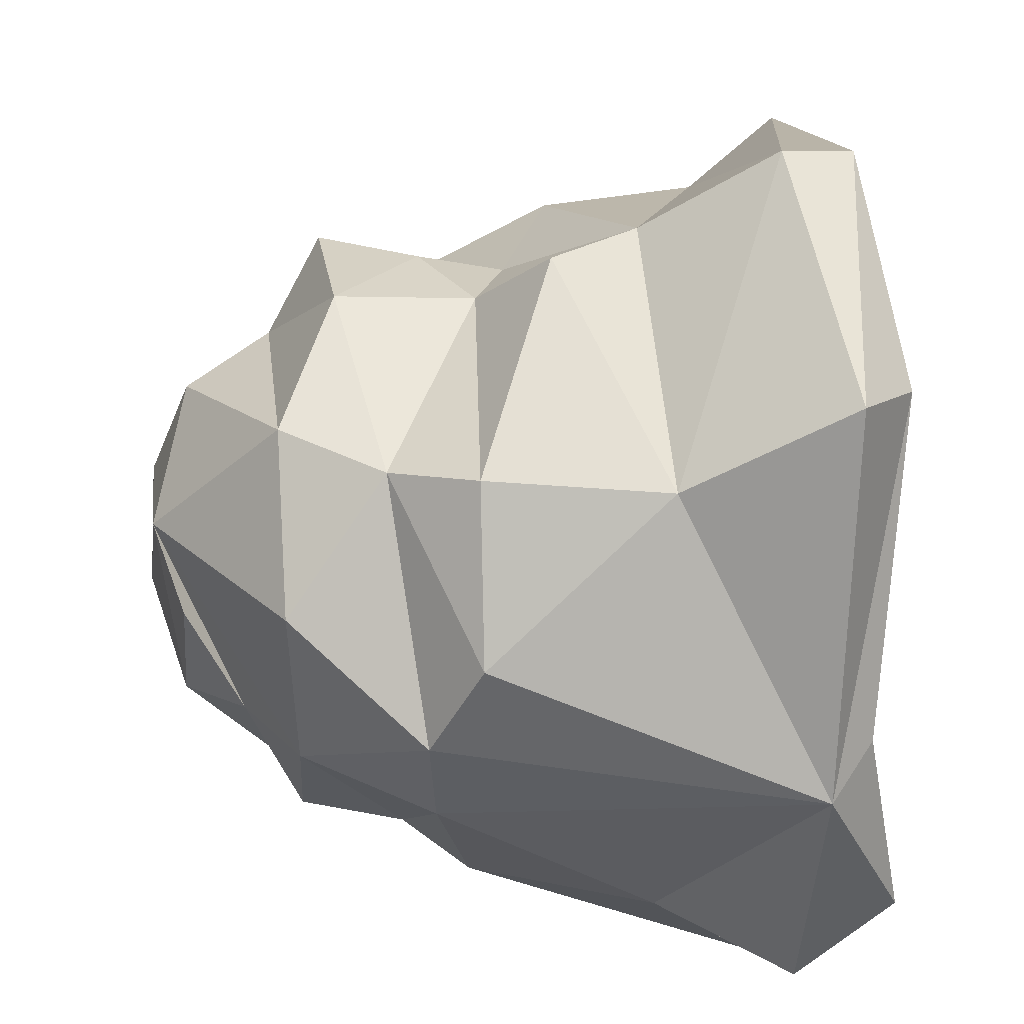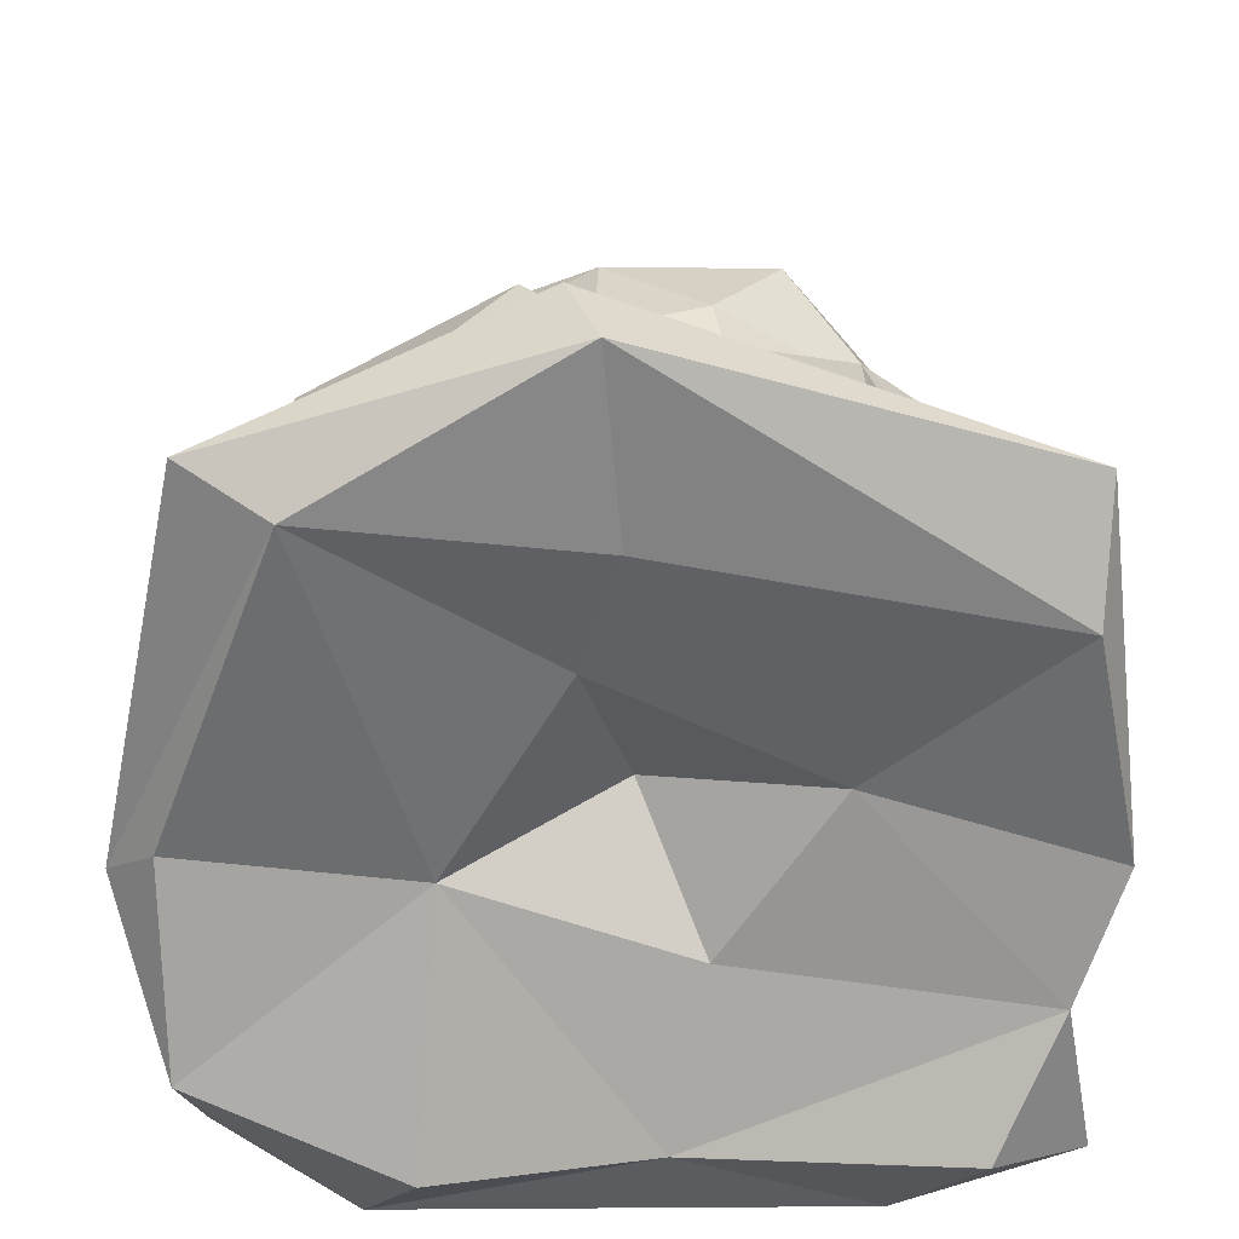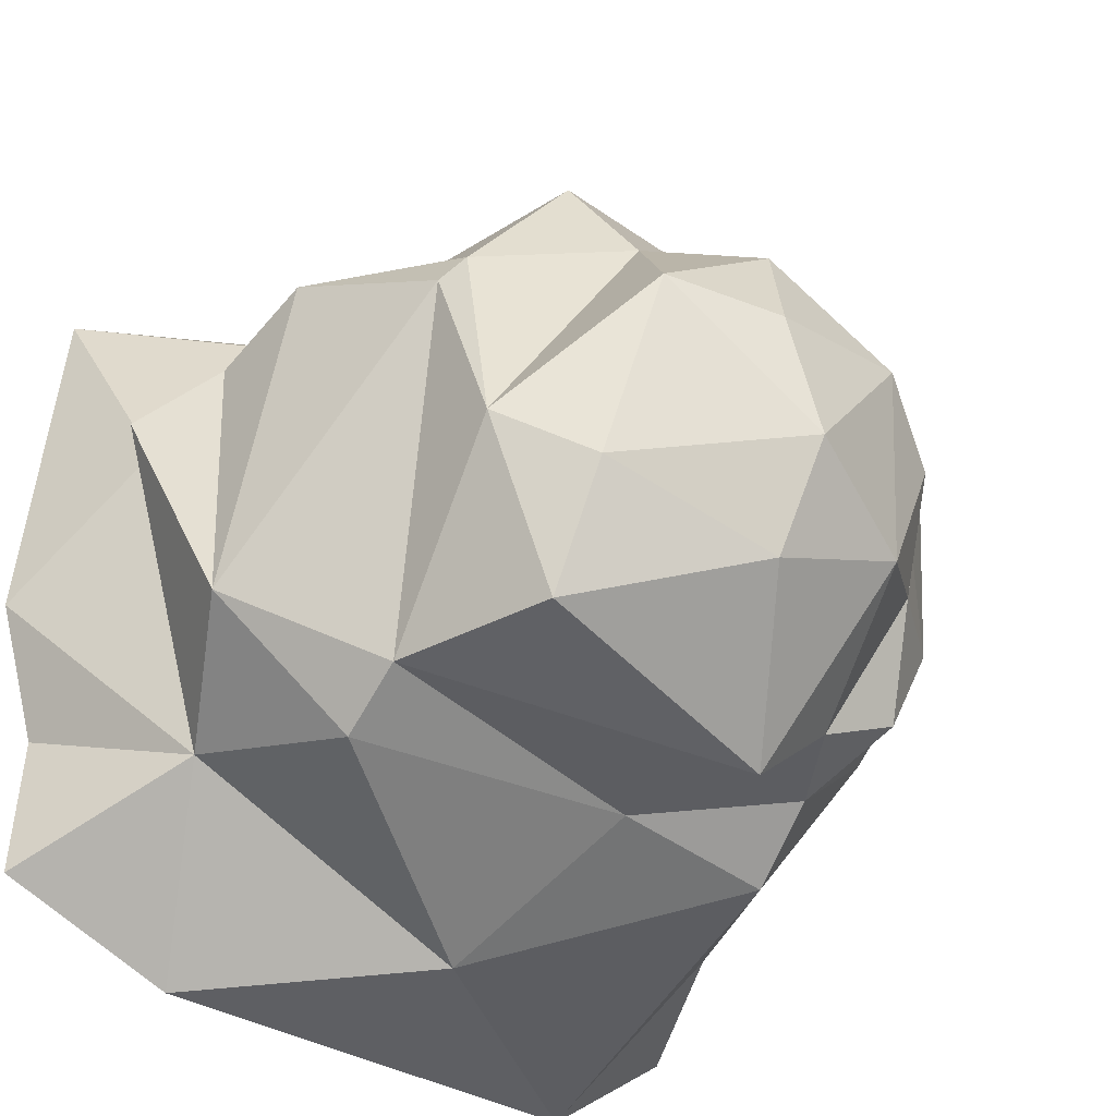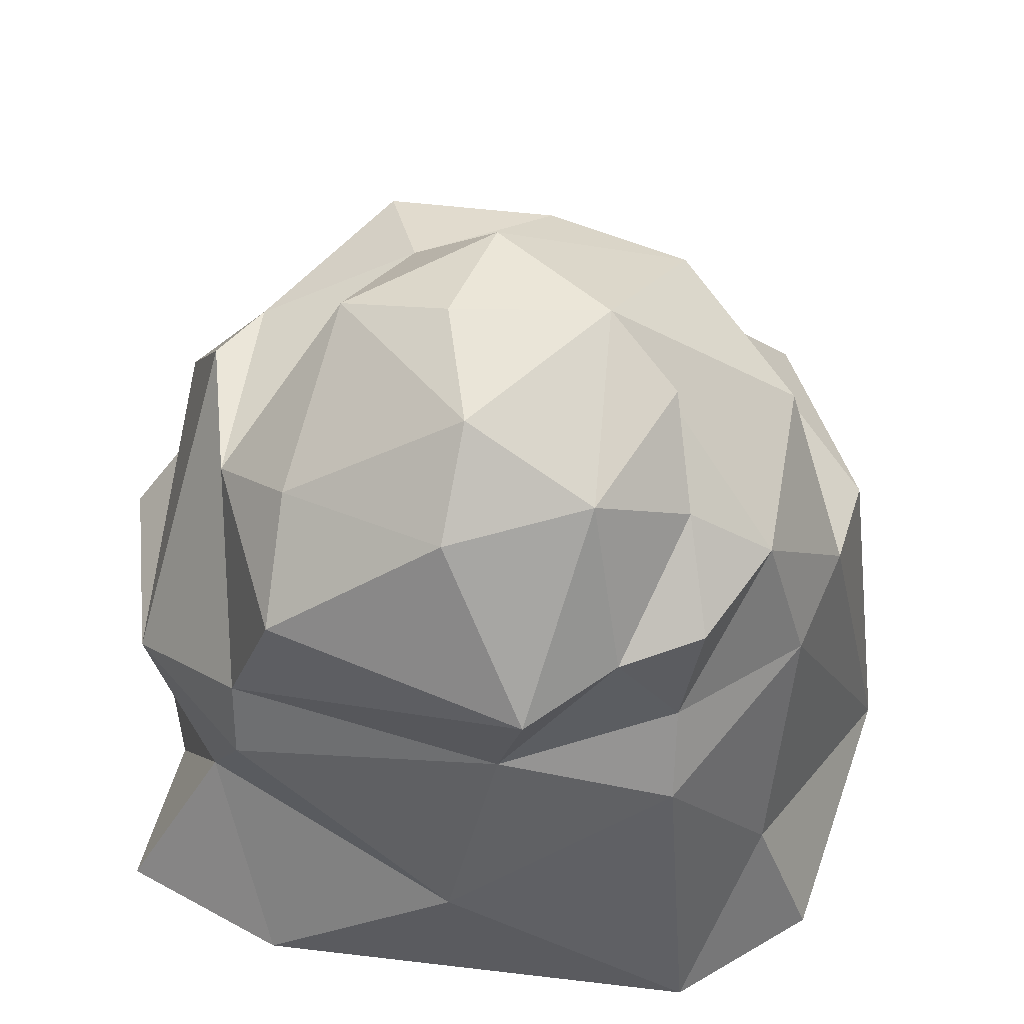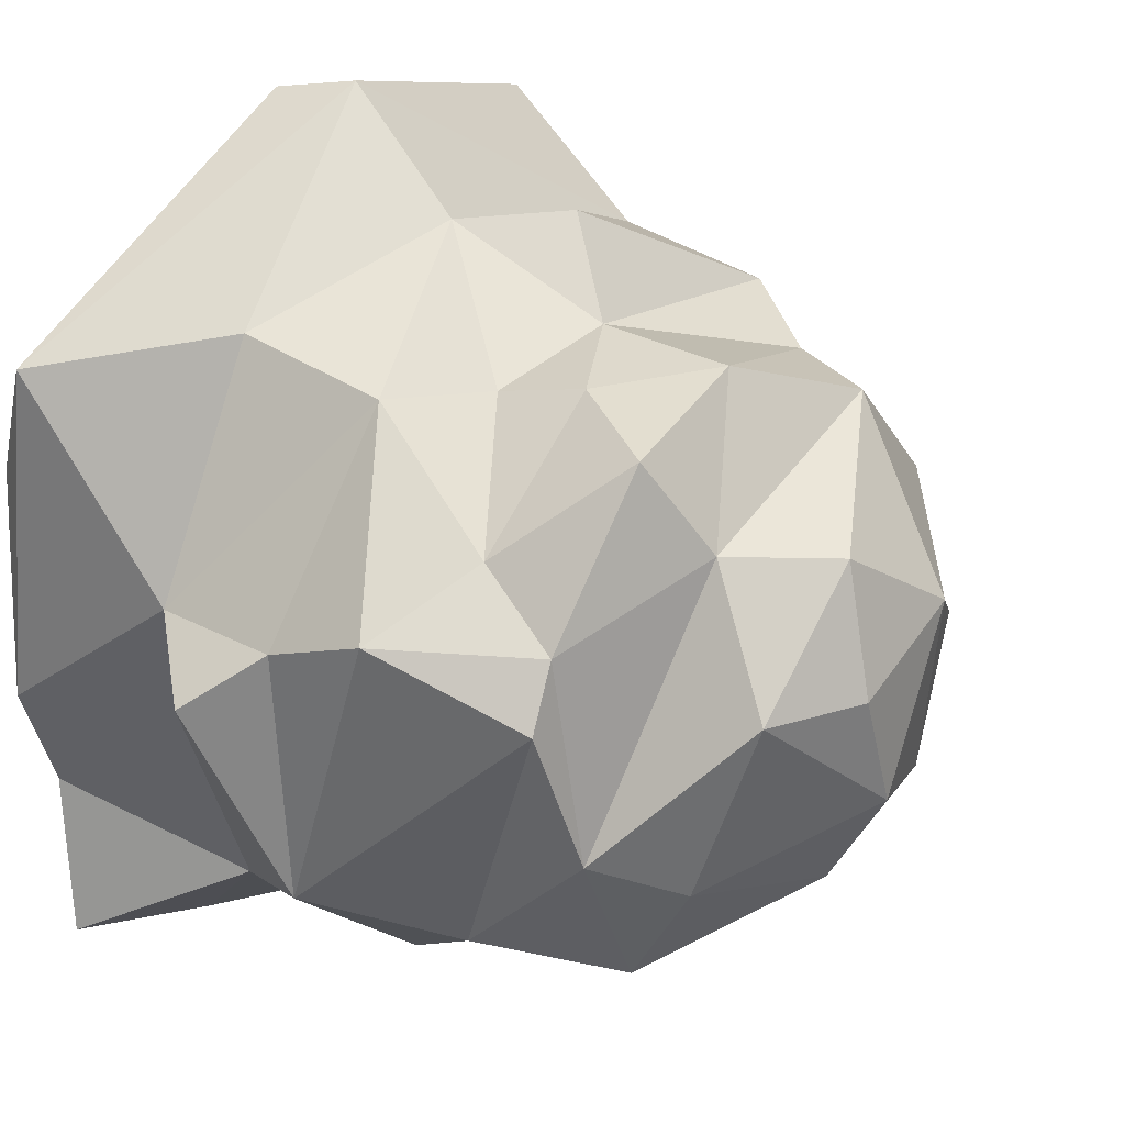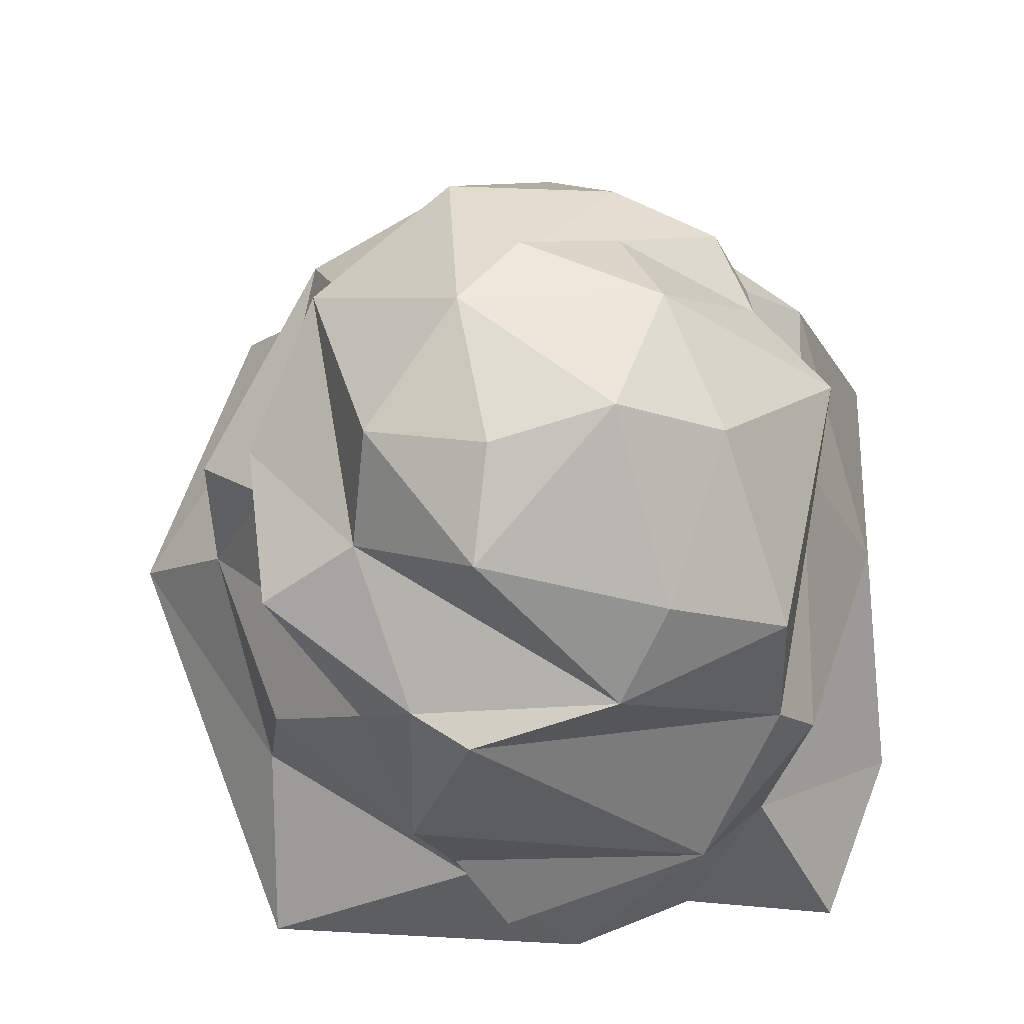
<metadata>
{"format":"obj","ext":"obj","renderer":"f3d","projection":"perspective","resolution":1024,"background":"white","views":[{"elev":32.5,"azim":-92.1,"up":"+Z"},{"elev":-62.3,"azim":2.4,"up":"+Y"},{"elev":-35.7,"azim":139.3,"up":"+Z"},{"elev":64.8,"azim":-172.5,"up":"+Y"},{"elev":31.2,"azim":126.6,"up":"+Z"},{"elev":70.8,"azim":88.7,"up":"+Y"}]}
</metadata>
<code>
o Sphere
v -0.9987 0.3916 -0.2752
v -1.161 -0.08617 -0.4181
v -1.271 -0.06594 -0.05341
v -0.8028 0.4037 -0.6382
v -1.35 -1.363 -1.044
v -0.7024 0.6011 -0.2745
v -1.382 -1.696 -0.6882
v -0.7446 0.04098 -0.7807
v -0.7627 -0.2044 -1.006
v -1.13 -0.8695 -0.8832
v -0.5195 0.3616 -0.766
v -0.5865 -1.442 -0.1759
v -0.3832 0.8441 -0.4081
v -0.6931 -1.689 -1.088
v -0.8984 -1.405 -1.387
v 0.2049 -1.46 -0.4787
v -0.1299 -0.1683 -0.9792
v -0.2243 0.3508 -1.029
v 0.01495 -0.859 -1.303
v 0.1046 0.803 -0.5971
v 0.061 -1.604 -1.072
v 0.07491 0.9953 -0.2209
v 0.8349 -0.3694 -0.9799
v 0.7208 -1.467 -1.392
v 1.004 -0.9682 -0.8324
v 1.247 -1.62 -0.576
v 0.6863 0.4248 -0.8114
v 0.00092 -1.159 3.1e-05
v 0.6815 0.6464 -0.3954
v 1.006 -1.783 -1.016
v 1.285 -0.5036 -0.5598
v 1.328 -1.523 -1.145
v 0.8536 -0.127 -0.8324
v 0.9462 0.4199 -0.2263
v 1.069 0.3145 0.2903
v 1.346 -1.493 1.1
v 1.424 -1.578 -0.1181
v 0.9294 0.282 0.4903
v 1.472 -0.7884 0.1676
v 1.228 -1.052 0.3193
v 1.3 -1.646 0.6701
v 1.245 -0.208 0.5057
v 1.273 -0.5622 0.359
v 0.1907 0.967 0.2069
v 0.6304 -1.449 0.096
v 0.8496 -0.03392 0.6824
v 0.3386 -0.3723 0.9508
v 0.7239 -1.099 1.094
v 0.5752 0.8245 0.2606
v 0.3895 0.5139 0.6753
v 0.5263 0.3153 1.004
v -0.0234 -1.589 1.579
v 0.7211 -0.544 1.028
v -0.08113 -0.261 1.054
v -0.02151 -0.8378 1.293
v -0.06431 0.2426 1.063
v 0.292 -0.05703 1.037
v -0.2865 -0.5196 1.316
v 0.08023 0.8061 0.6235
v -0.124 -1.322 1.631
v -0.5816 0.4341 0.8216
v 0.006636 -1.579 0.9349
v -0.141 -1.451 0.5041
v -1.01 -0.254 0.8639
v -0.7976 0.0594 0.7714
v -1.212 -1.479 1.233
v -0.6095 0.8047 0.08059
v -0.3535 0.9197 0.2988
v -0.9125 -1.686 1.118
v -1.12 -0.8987 0.8676
v -1.024 0.4141 0.3265
v -1.373 -1.566 0.02597
v -1.338 -0.2551 0.317
v -1.548 -1.413 -0.1046
f 1 68 6
f 2 3 1
f 74 73 3
f 7 72 74
f 3 2 74
f 74 2 10
f 2 8 9
f 10 5 74
f 7 74 5
f 7 12 72
f 15 7 5
f 15 14 7
f 11 6 13
f 11 8 4
f 18 11 13
f 17 8 11
f 10 9 15
f 28 12 16
f 9 19 15
f 21 14 15
f 18 13 20
f 16 12 21
f 9 17 19
f 24 21 15
f 18 27 33
f 17 18 33
f 25 19 23
f 25 24 19
f 21 26 16
f 30 24 32
f 45 16 26
f 33 27 34
f 37 25 40
f 37 45 26
f 34 35 33
f 40 25 39
f 37 36 41
f 49 34 29
f 42 35 38
f 37 41 45
f 34 50 38
f 38 46 42
f 42 53 43
f 40 39 43
f 46 53 42
f 40 43 53
f 50 51 38
f 51 46 38
f 28 45 63
f 51 57 46
f 48 40 53
f 60 36 48
f 41 62 45
f 57 51 56
f 55 53 47
f 54 47 57
f 55 54 58
f 55 47 54
f 56 50 61
f 69 62 52
f 44 22 68
f 56 61 65
f 54 64 58
f 70 58 64
f 70 66 60
f 52 66 69
f 61 59 68
f 63 62 69
f 65 64 54
f 68 71 61
f 74 72 69
f 69 12 63
f 65 73 64
f 3 65 71
f 69 72 12
f 6 68 67
f 71 1 3
f 13 67 68
f 67 13 6
f 1 6 4
f 8 2 1
f 68 22 13
f 4 8 1
f 10 2 9
f 4 6 11
f 5 10 15
f 14 12 7
f 17 9 8
f 13 22 20
f 14 21 12
f 18 17 11
f 24 15 19
f 27 18 20
f 17 23 19
f 29 27 20
f 24 30 21
f 26 21 30
f 17 33 23
f 23 31 25
f 24 25 32
f 22 29 20
f 32 26 30
f 23 33 31
f 45 28 16
f 22 49 29
f 25 26 32
f 37 26 25
f 29 34 27
f 25 31 39
f 31 33 35
f 31 43 39
f 36 37 40
f 42 43 31
f 42 31 35
f 22 44 49
f 50 34 49
f 38 35 34
f 40 48 36
f 46 47 53
f 44 59 49
f 46 57 47
f 36 60 52
f 59 50 49
f 52 41 36
f 41 52 62
f 51 50 56
f 63 45 62
f 53 55 48
f 55 60 48
f 44 68 59
f 57 56 54
f 50 59 61
f 70 55 58
f 55 70 60
f 66 52 60
f 56 65 54
f 66 74 69
f 71 65 61
f 64 73 70
f 12 28 63
f 70 73 74
f 66 70 74
f 71 68 1
f 73 65 3

</code>
